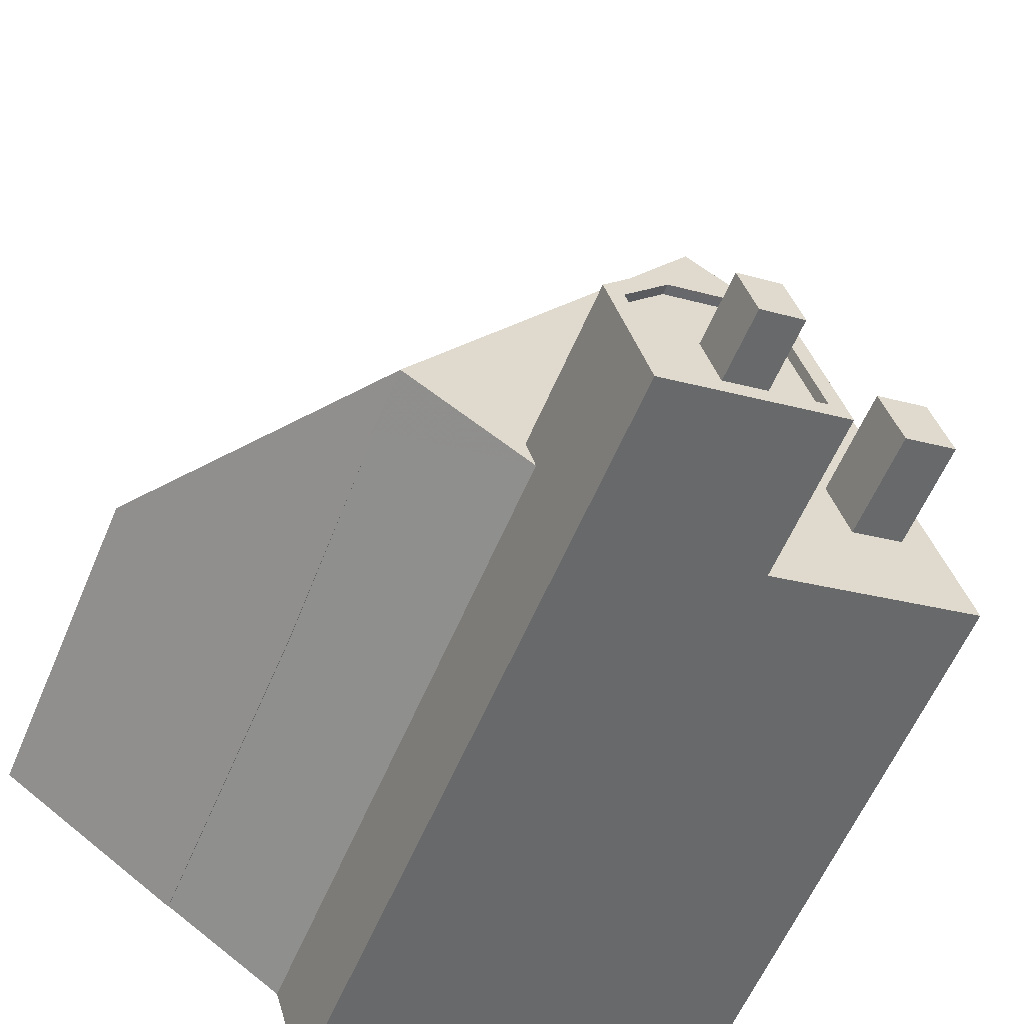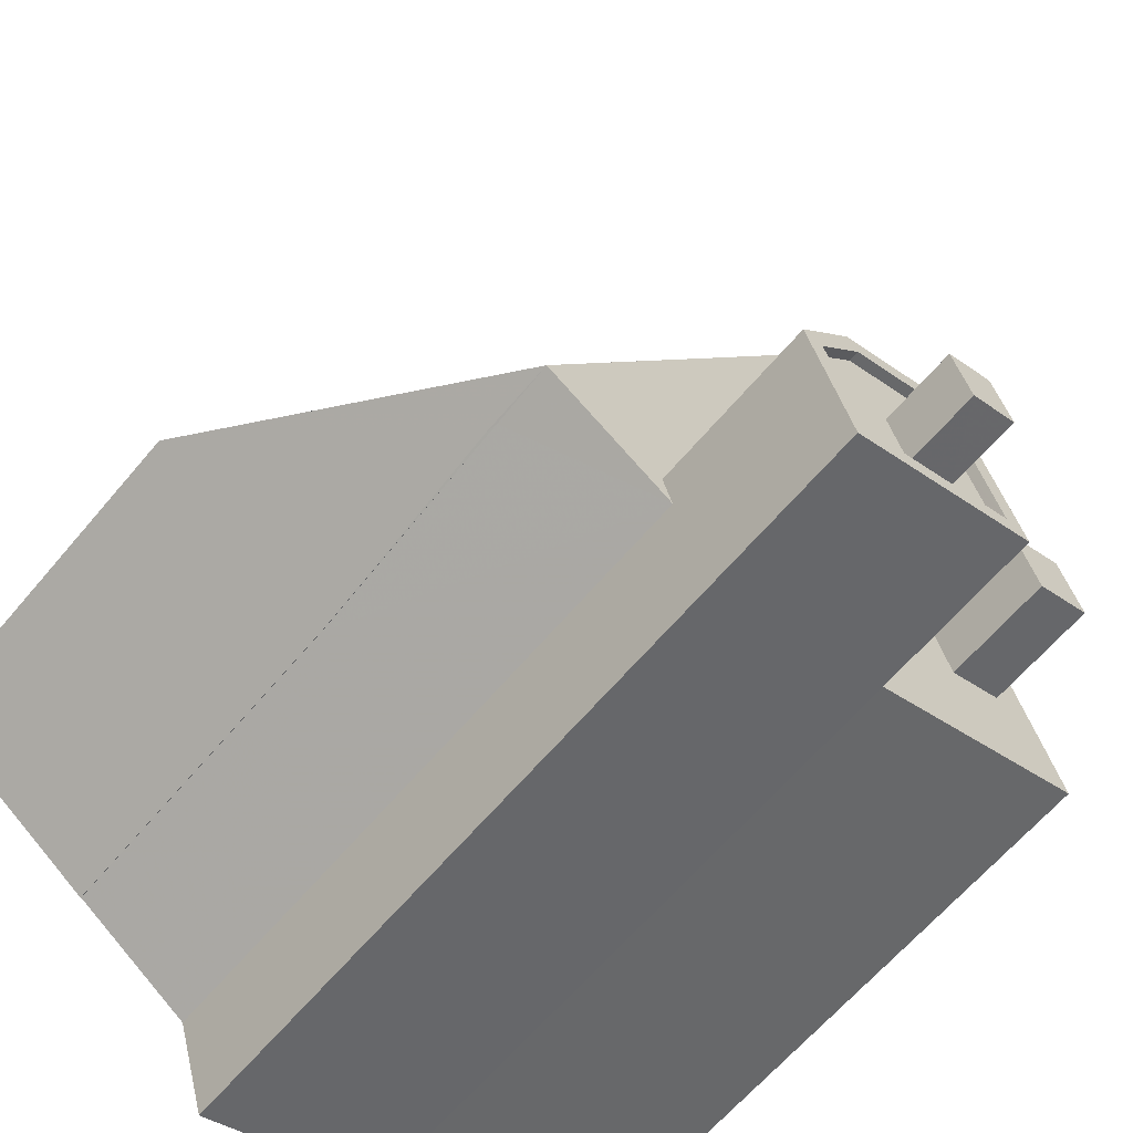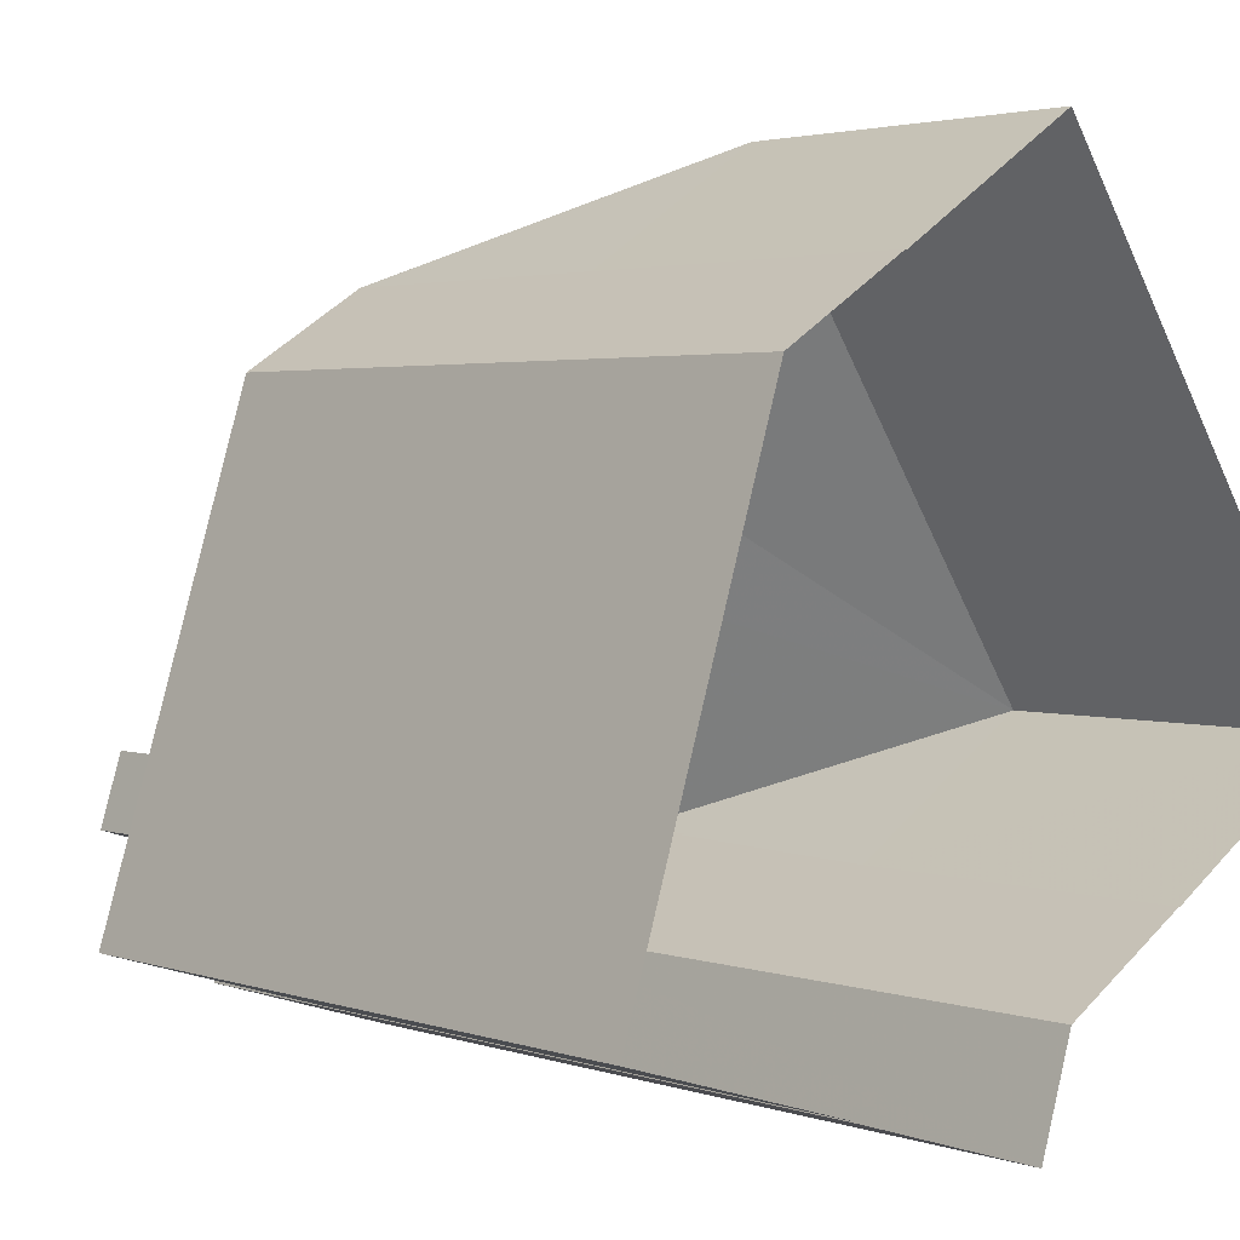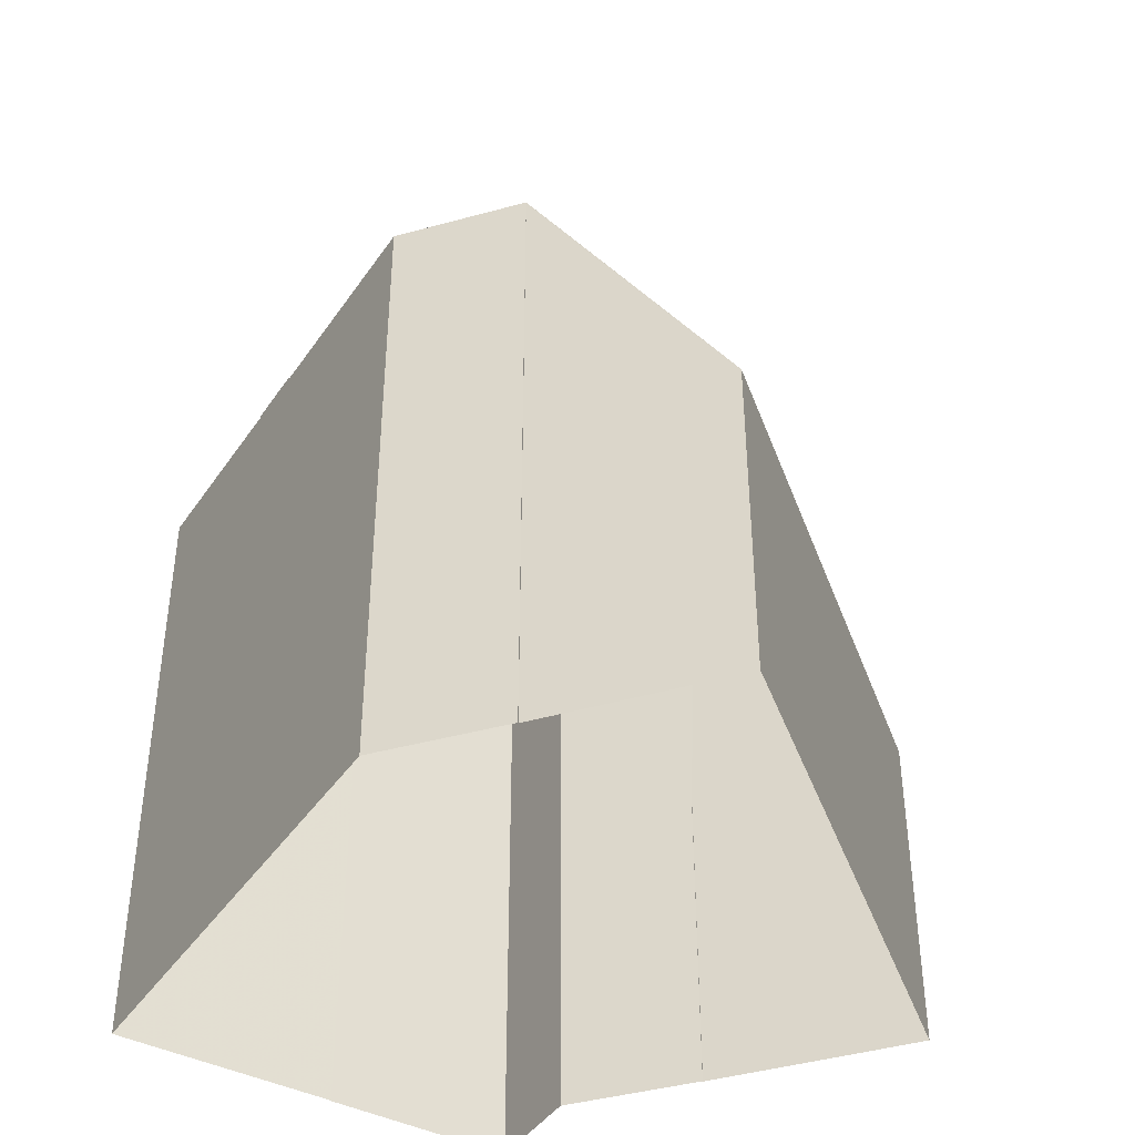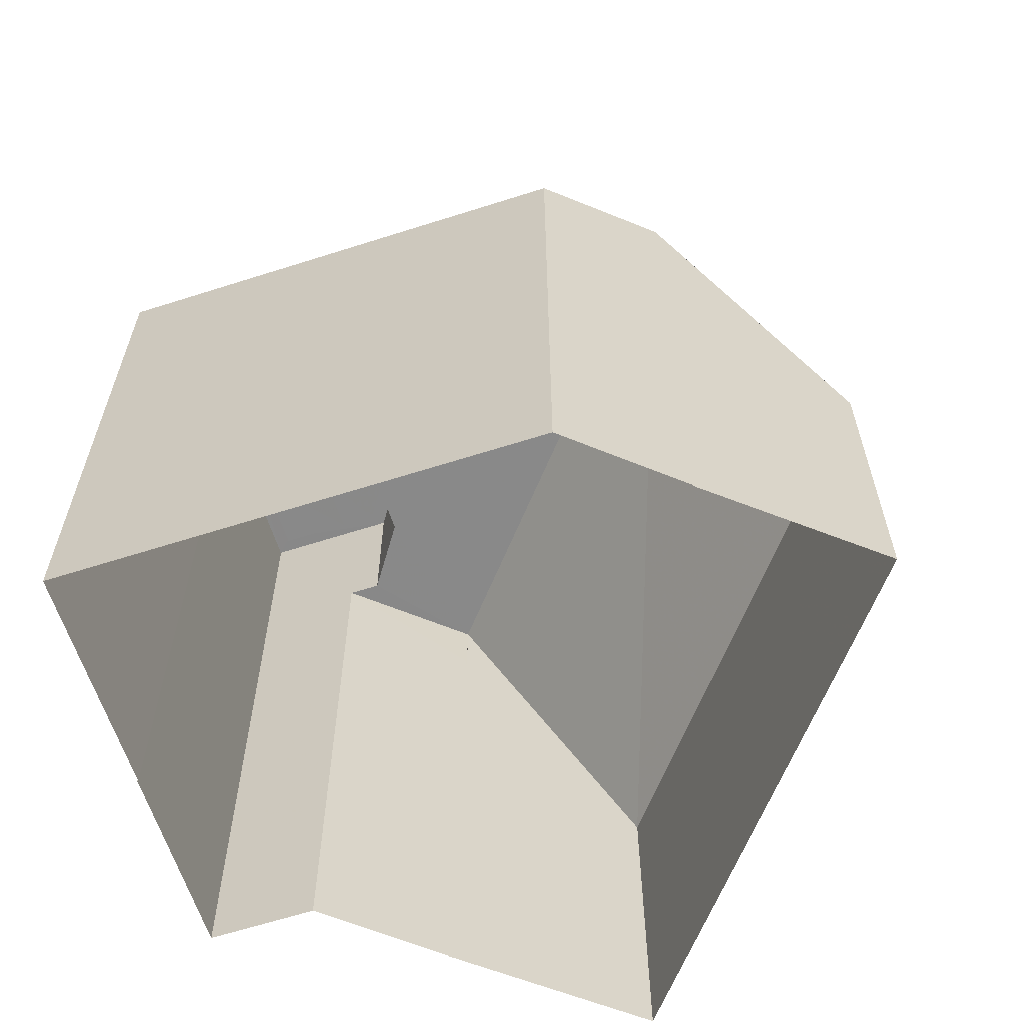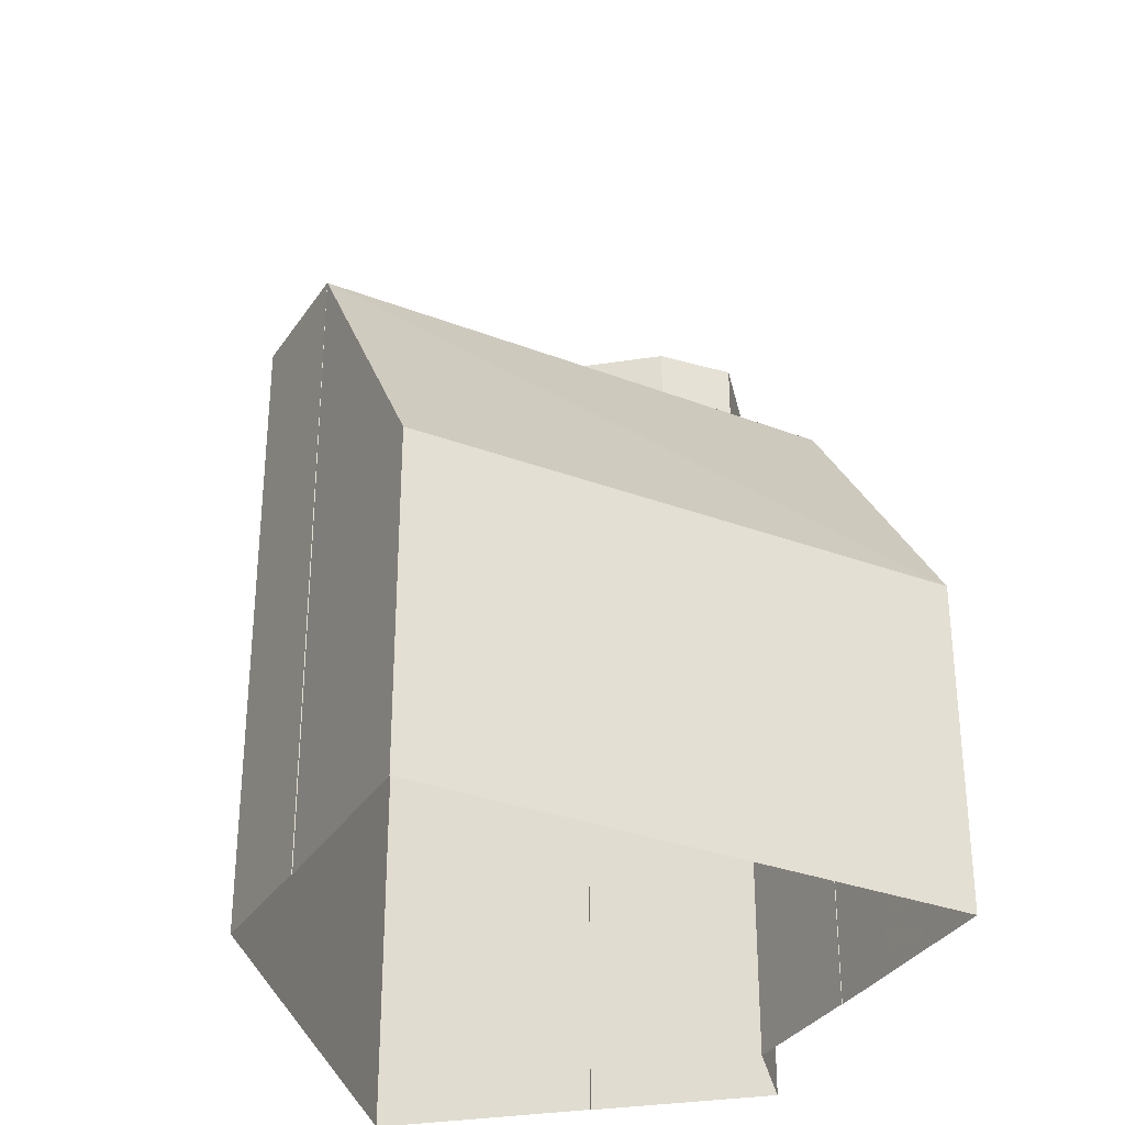
<metadata>
{"format":"obj","ext":"obj","renderer":"f3d","projection":"perspective","resolution":1024,"background":"white","views":[{"elev":-59.1,"azim":-22.8,"up":"+Y"},{"elev":-62.8,"azim":-39.8,"up":"+Y"},{"elev":2.7,"azim":139.7,"up":"+Y"},{"elev":-42.3,"azim":165.8,"up":"+Z"},{"elev":-63.0,"azim":125.1,"up":"+Z"},{"elev":-32.7,"azim":-150.7,"up":"+Z"}]}
</metadata>
<code>
v -1.222e+04 -3.381e+04 33.3
v -1.221e+04 -3.382e+04 33.3
v -1.222e+04 -3.382e+04 33.3
v -1.222e+04 -3.38e+04 33.3
v -1.222e+04 -3.38e+04 33.3
v -1.223e+04 -3.381e+04 33.3
v -1.222e+04 -3.38e+04 33.3
v -1.222e+04 -3.382e+04 33.3
v -1.222e+04 -3.382e+04 33.3
v -1.223e+04 -3.382e+04 33.3
v -1.223e+04 -3.382e+04 33.3
v -1.222e+04 -3.382e+04 33.3
v -1.222e+04 -3.382e+04 55.53
v -1.222e+04 -3.382e+04 55.53
v -1.222e+04 -3.382e+04 55.53
v -1.222e+04 -3.382e+04 55.53
v -1.222e+04 -3.382e+04 53.7
v -1.222e+04 -3.382e+04 53.7
v -1.222e+04 -3.382e+04 53.7
v -1.222e+04 -3.382e+04 53.7
v -1.222e+04 -3.382e+04 53.7
v -1.222e+04 -3.382e+04 53.7
v -1.222e+04 -3.382e+04 53.7
v -1.222e+04 -3.382e+04 53.7
v -1.222e+04 -3.382e+04 53.7
v -1.222e+04 -3.382e+04 53.7
v -1.222e+04 -3.382e+04 53.7
v -1.222e+04 -3.382e+04 53.95
v -1.222e+04 -3.382e+04 53.95
v -1.222e+04 -3.382e+04 53.95
v -1.222e+04 -3.382e+04 53.95
v -1.222e+04 -3.382e+04 53.95
v -1.222e+04 -3.382e+04 53.95
v -1.222e+04 -3.382e+04 53.95
v -1.222e+04 -3.382e+04 53.95
v -1.222e+04 -3.382e+04 53.95
v -1.222e+04 -3.382e+04 53.95
v -1.222e+04 -3.382e+04 52.42
v -1.221e+04 -3.382e+04 52.42
v -1.222e+04 -3.381e+04 52.42
v -1.222e+04 -3.381e+04 52.42
v -1.221e+04 -3.381e+04 49.7
v -1.222e+04 -3.381e+04 49.7
v -1.221e+04 -3.382e+04 49.7
v -1.221e+04 -3.382e+04 49.7
v -1.222e+04 -3.381e+04 49.7
v -1.222e+04 -3.382e+04 49.7
v -1.222e+04 -3.382e+04 49.7
v -1.222e+04 -3.382e+04 49.7
v -1.222e+04 -3.382e+04 49.7
v -1.222e+04 -3.381e+04 49.7
v -1.223e+04 -3.382e+04 49.7
v -1.222e+04 -3.382e+04 49.7
v -1.222e+04 -3.382e+04 49.7
v -1.222e+04 -3.38e+04 49.7
v -1.222e+04 -3.381e+04 49.7
v -1.222e+04 -3.382e+04 49.7
v -1.222e+04 -3.38e+04 42.01
v -1.223e+04 -3.381e+04 42.01
v -1.222e+04 -3.38e+04 49.7
v -1.223e+04 -3.382e+04 49.7
v -1.223e+04 -3.382e+04 42.01
v -1.223e+04 -3.382e+04 48.07
v -1.223e+04 -3.382e+04 47.78
v -1.222e+04 -3.38e+04 49.7
v -1.222e+04 -3.38e+04 42.01
v -1.223e+04 -3.382e+04 42.01
f 1 2 3
f 4 5 1
f 6 7 4
f 3 8 9
f 6 10 11
f 12 3 9
f 10 1 12
f 12 1 3
f 10 4 1
f 10 6 4
f 13 14 15
f 13 16 14
f 17 18 19
f 17 20 18
f 21 20 22
f 23 21 22
f 22 20 17
f 23 22 24
f 24 25 23
f 25 26 27
f 19 26 17
f 27 26 19
f 25 24 26
f 28 29 30
f 31 28 32
f 29 33 30
f 32 28 30
f 32 34 35
f 36 33 29
f 34 36 37
f 31 32 35
f 34 37 35
f 29 37 36
f 38 39 40
f 41 38 40
f 42 43 44
f 45 42 44
f 46 47 48
f 45 48 49
f 48 47 49
f 45 44 48
f 50 51 52
f 52 53 54
f 55 51 56
f 56 43 42
f 46 43 56
f 47 46 57
f 50 57 51
f 50 52 54
f 51 46 56
f 51 57 46
f 58 59 60
f 51 60 59
f 61 51 59
f 22 15 14
f 24 22 14
f 16 24 14
f 16 26 24
f 17 26 16
f 13 17 16
f 22 17 13
f 15 22 13
f 35 18 20
f 31 35 20
f 31 20 21
f 28 31 21
f 25 29 23
f 23 28 21
f 23 29 28
f 37 25 27
f 37 29 25
f 18 35 19
f 19 37 27
f 19 35 37
f 49 8 3
f 8 49 33
f 57 30 47
f 47 30 33
f 47 33 49
f 8 36 9
f 8 33 36
f 12 9 53
f 9 36 53
f 53 34 54
f 53 36 34
f 57 32 30
f 57 50 32
f 50 54 34
f 32 50 34
f 43 40 39
f 44 43 39
f 44 39 38
f 48 44 38
f 46 38 41
f 46 48 38
f 43 41 40
f 43 46 41
f 5 56 1
f 5 55 56
f 1 42 2
f 2 42 45
f 56 42 1
f 49 2 45
f 49 3 2
f 12 62 10
f 63 52 64
f 53 62 12
f 63 62 53
f 63 53 52
f 61 52 51
f 61 64 52
f 65 51 55
f 65 55 66
f 66 5 4
f 66 55 5
f 51 65 60
f 64 67 63
f 61 59 64
f 59 67 64
f 62 63 67
f 58 60 65
f 66 58 65
f 7 58 66
f 4 7 66
f 62 67 11
f 10 62 11
f 67 59 6
f 11 67 6
f 59 58 7
f 6 59 7

</code>
